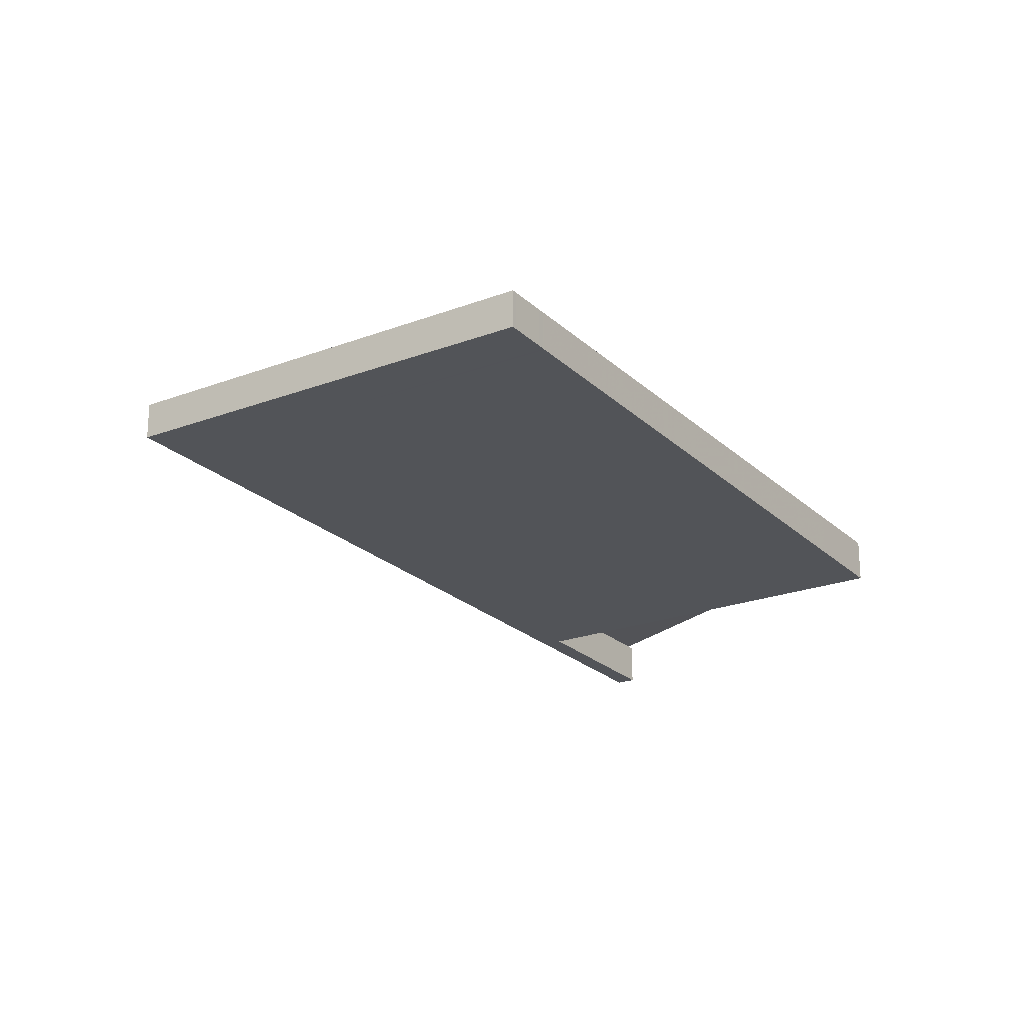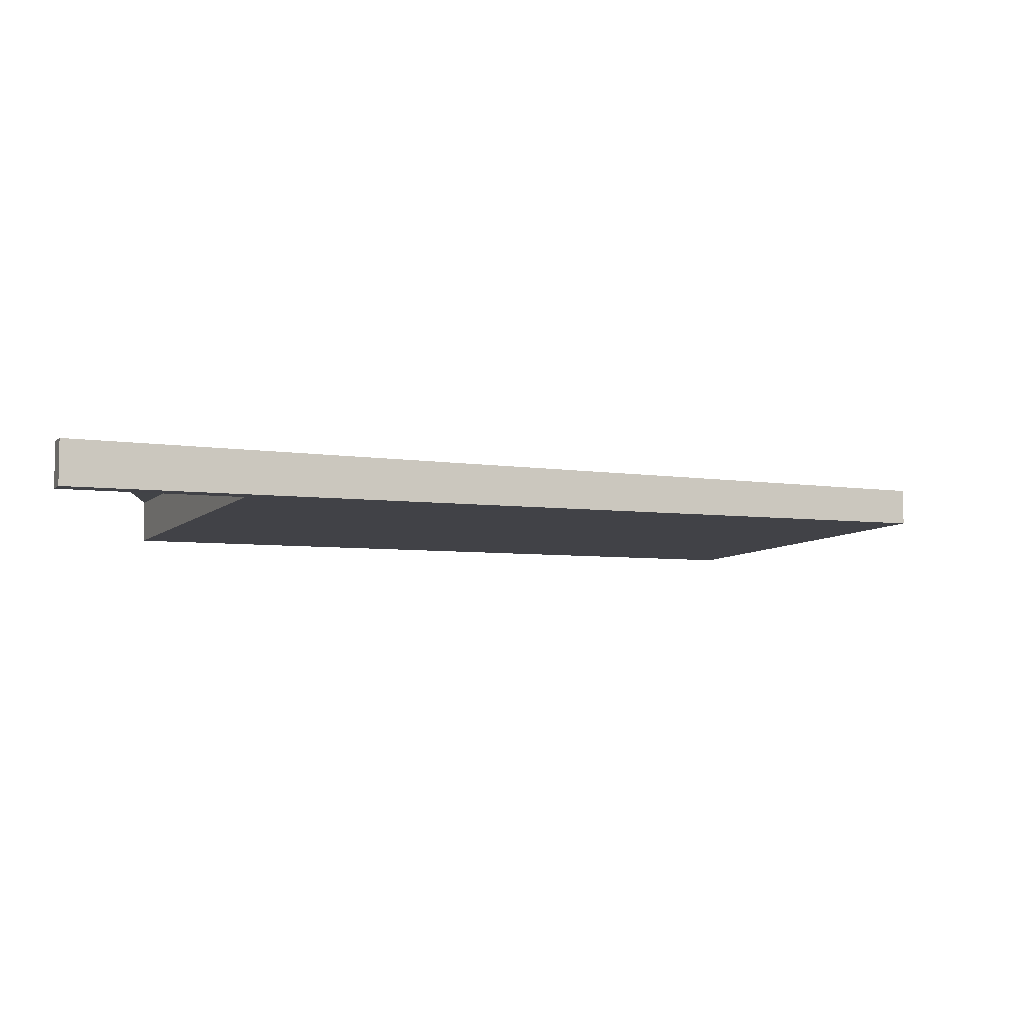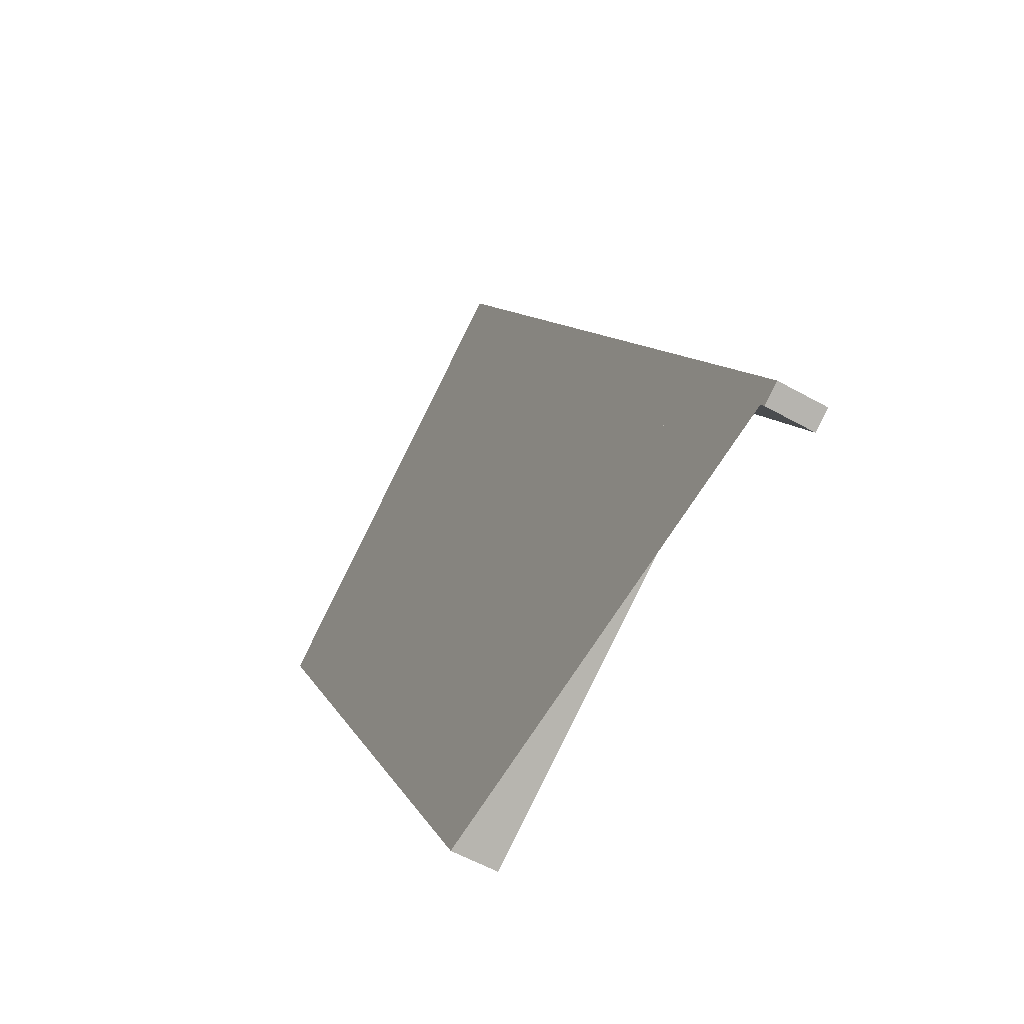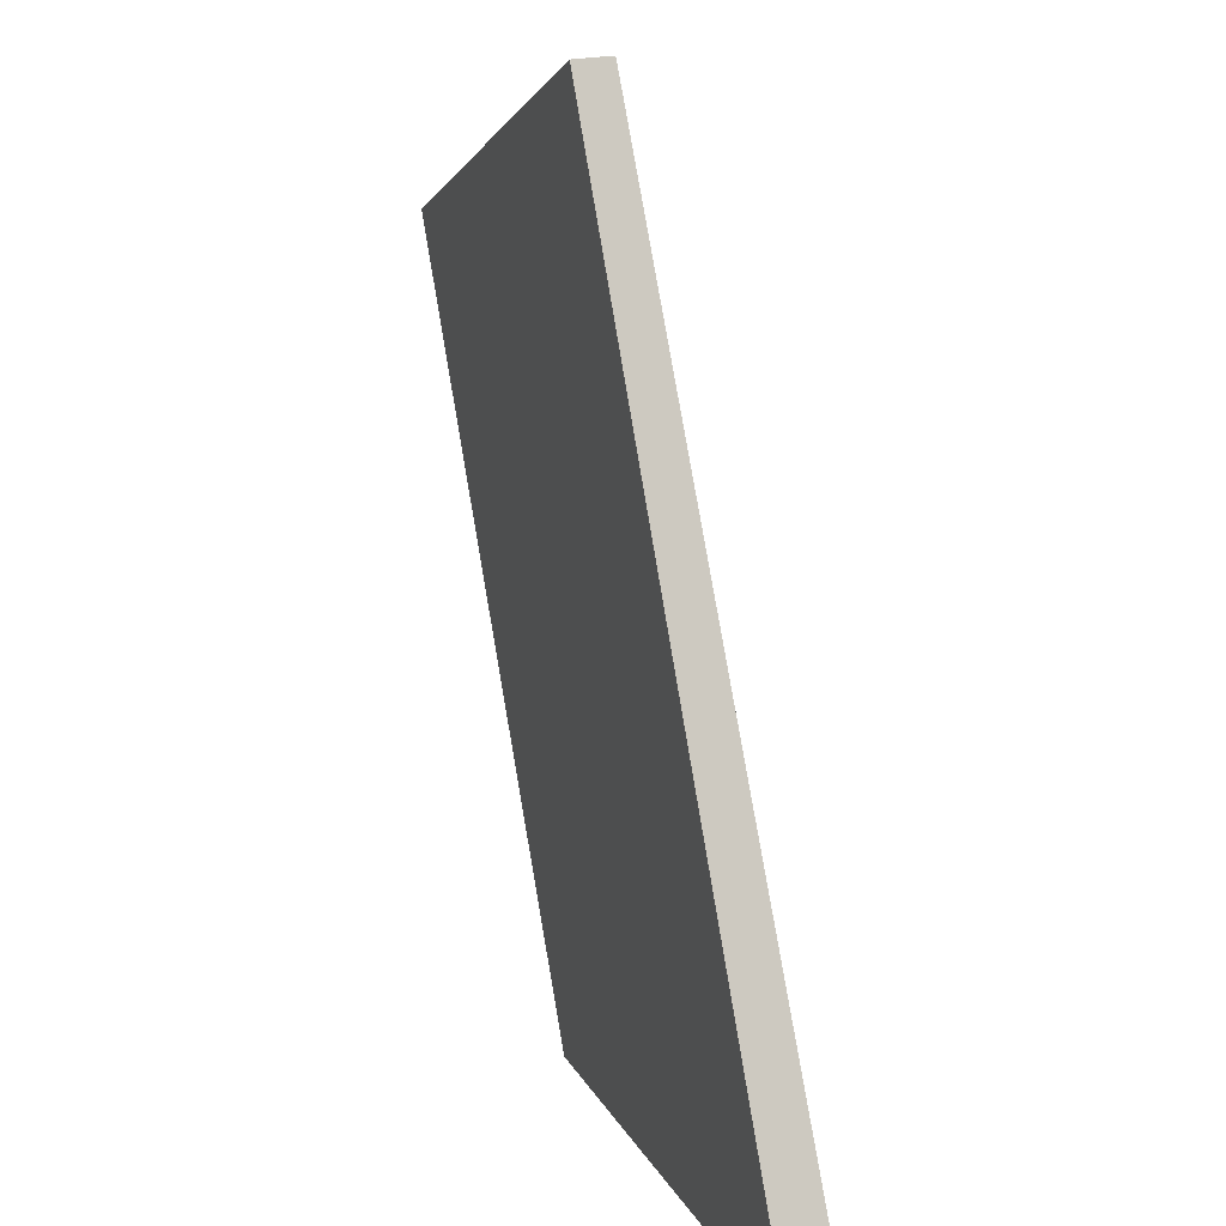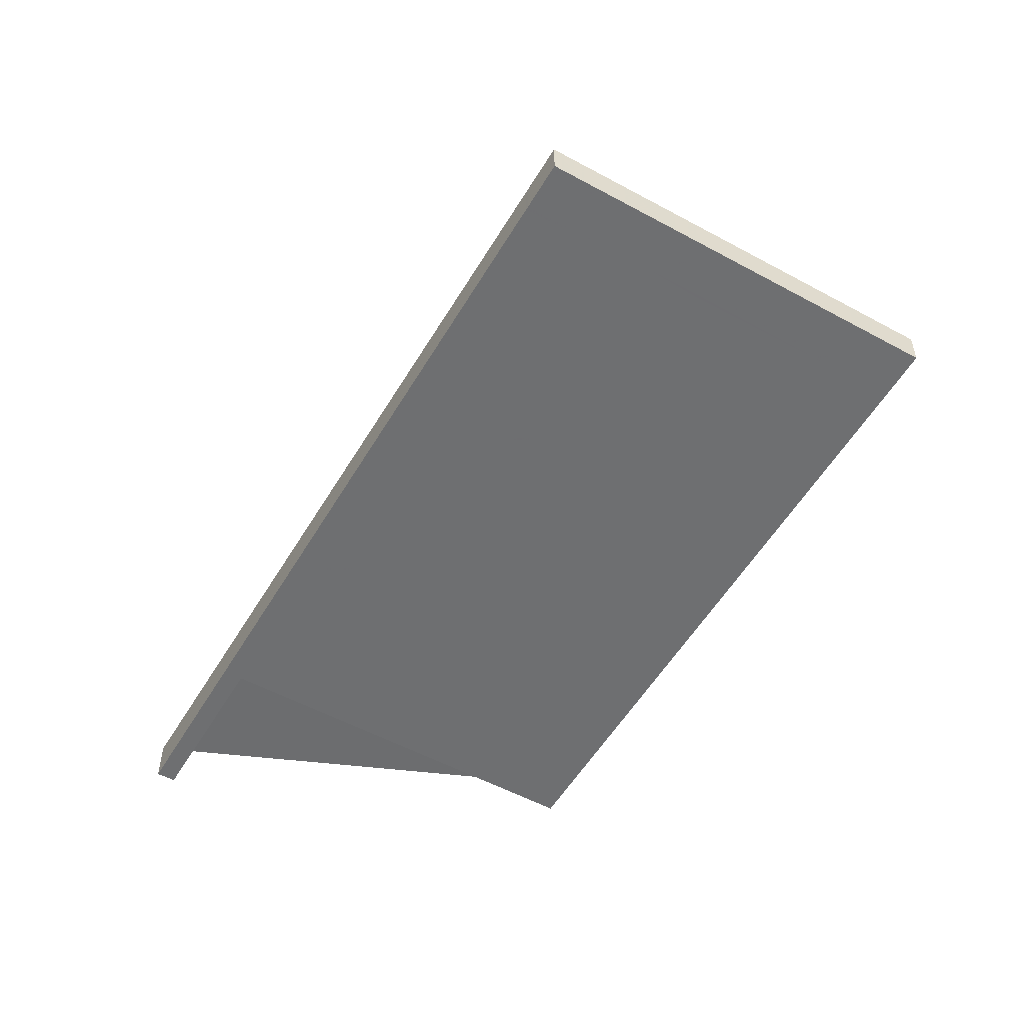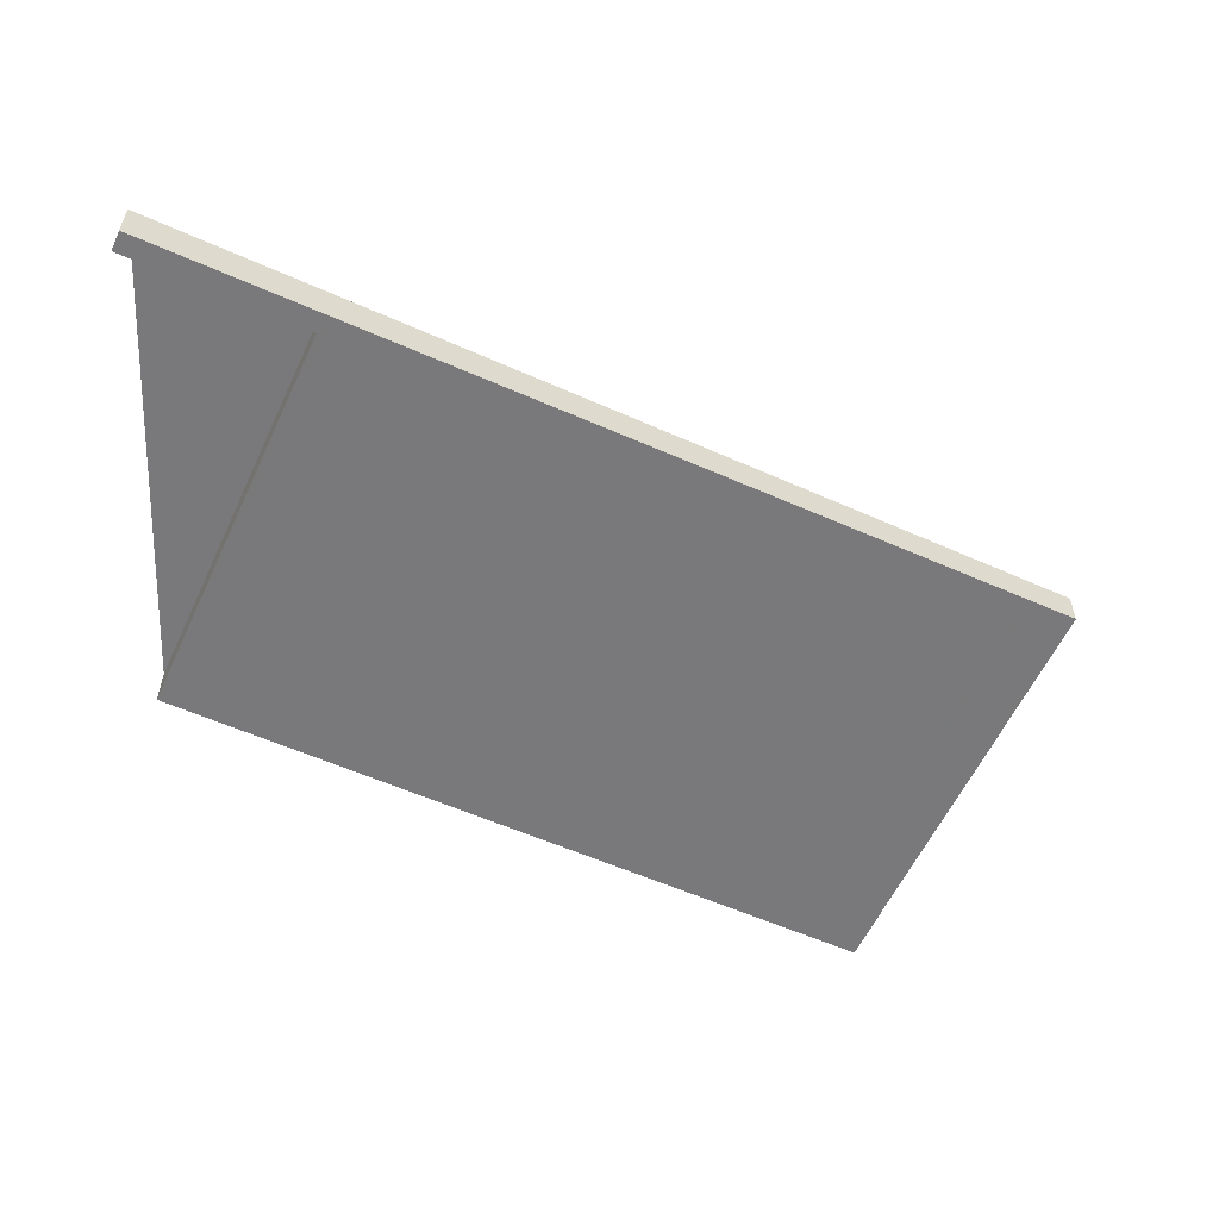
<metadata>
{"format":"obj","ext":"obj","renderer":"f3d","projection":"perspective","resolution":1024,"background":"white","views":[{"elev":-22.4,"azim":-118.0,"up":"+Z"},{"elev":-7.0,"azim":95.0,"up":"+Z"},{"elev":-56.4,"azim":59.5,"up":"+Y"},{"elev":23.0,"azim":69.5,"up":"+Y"},{"elev":-53.9,"azim":178.5,"up":"+Z"},{"elev":-57.9,"azim":93.8,"up":"+Z"}]}
</metadata>
<code>
v -2014 -171.5 -0.4656
v -2008 -182 -0.5805
v -2008 -182.1 -0.581
v -2010 -180 -0.5582
v -2014 -182.6 -0.5684
v -2019 -174.2 -0.4767
v -2014 -171.6 -0.4666
v -2019 -174.3 -0.4774
v -2010 -180.1 -0.5585
v -2014 -171.8 -0.4675
v -2014 -171.7 -0.4665
v -2018 -175.9 -0.4958
v -2013 -173.4 -0.4856
v -2013 -173.2 -0.4848
v -2018 -173.8 -0.4754
v -2017 -175.4 -0.4938
v -2013 -182.1 -0.5665
v -2016 -172.4 -0.4701
v -2015 -174.1 -0.4883
v -2011 -180.8 -0.5611
v -2013 -177.6 -0.5266
v -2011 -176.9 -0.5239
v -2015 -179 -0.532
v -2015 -174.5 -0.4898
v -2013 -178 -0.528
v -2012 -181.1 -0.5626
v -2012 -179.7 -0.5492
v -2012 -180 -0.5506
v -2014 -181 -0.5545
v -2012 -181.1 -0.5617
v -2011 -180.7 -0.5603
v -2013 -182 -0.5657
v -2018 -173.7 -0.4746
v -2016 -172.3 -0.4692
v -2011 -176.7 -0.5231
v -2016 -179.4 -0.534
v -2016 -172.8 -0.4715
v -2016 -172.7 -0.4706
v -2010 -178.8 -0.5457
v -2010 -179 -0.5466
v -2015 -181.5 -0.5565
v -2010 -180 -0.5576
v -2009 -179.8 -0.5567
v -2014 -182.5 -0.5677
v -2019 -174.8 -0.483
v -2018 -174.3 -0.4809
v -2014 -172.3 -0.4728
v -2014 -172 -0.4719
v -2016 -173.3 -0.4769
v -2015 -172.9 -0.4755
v -2018 -174.3 -0.4812
v -2019 -174.8 -0.4832
v -2014 -172.1 -0.4724
v -2014 -172.3 -0.4733
v -2016 -173.3 -0.4773
v -2015 -173 -0.4759
v -2018 -174.2 -0.48
v -2019 -174.7 -0.482
v -2014 -172 -0.4713
v -2014 -172.2 -0.4721
v -2016 -173.2 -0.4761
v -2015 -172.9 -0.4747
v -2014 -175.5 -0.5032
v -2013 -174.8 -0.5005
v -2016 -176.8 -0.5086
v -2015 -175.8 -0.5046
v -2012 -174.6 -0.4996
v -2017 -177.3 -0.5107
v -2012 -175.9 -0.5122
v -2013 -176.5 -0.5149
v -2014 -176.9 -0.5163
v -2016 -177.9 -0.5202
v -2012 -175.7 -0.5114
v -2017 -178.4 -0.5222
v -2015 -172.6 -0.474
v -2015 -172.6 -0.4744
v -2012 -177.2 -0.5251
v -2011 -179.3 -0.5478
v -2013 -175.1 -0.5017
v -2013 -176.2 -0.5134
v -2015 -172 -0.4677
v -2015 -172.1 -0.4686
v -2010 -180.3 -0.5588
v -2010 -180.4 -0.5597
v -2015 -172.5 -0.4733
v -2014 -173.7 -0.4868
v -2014 -181.2 -0.5552
v -2015 -179.1 -0.5328
v -2018 -173.9 -0.4761
v -2018 -173.9 -0.4754
v -2018 -174.5 -0.4819
v -2018 -174.4 -0.4817
v -2016 -178 -0.5209
v -2017 -177 -0.5094
v -2014 -182.3 -0.5671
v -2014 -182.2 -0.5664
v -2018 -174.4 -0.4808
v -2017 -175.6 -0.4945
v -2014 -171.6 -0.4666
v -2014 -171.5 -0.4656
v -2014 -171.5 0
v -2014 -171.6 0
v -2008 -182.1 -0.581
v -2008 -182 -0.5805
v -2008 -182 0
v -2008 -182.1 0
v -2010 -180 -0.5582
v -2008 -182.1 -0.581
v -2008 -182.1 0
v -2010 -180 0
v -2010 -180.1 -0.5585
v -2010 -180 -0.5582
v -2010 -180 0
v -2010 -180.1 0
v -2014 -182.5 -0.5677
v -2014 -182.6 -0.5684
v -2014 -182.6 0
v -2014 -182.5 0
v -2018 -173.9 -0.4754
v -2019 -174.2 -0.4767
v -2019 -174.2 -5.551e-17
v -2018 -173.9 -5.551e-17
v -2014 -172 -0.4713
v -2014 -171.6 -0.4666
v -2014 -171.6 0
v -2014 -172 0
v -2019 -174.2 -0.4767
v -2019 -174.3 -0.4774
v -2019 -174.3 0
v -2019 -174.2 -5.551e-17
v -2010 -180.4 -0.5597
v -2010 -180.1 -0.5585
v -2010 -180.1 0
v -2010 -180.4 0
v -2014 -171.5 -0.4656
v -2014 -171.7 -0.4665
v -2014 -171.7 0
v -2014 -171.5 0
v -2019 -174.8 -0.4832
v -2018 -175.9 -0.4958
v -2018 -175.9 0
v -2019 -174.8 -5.551e-17
v -2012 -174.6 -0.4996
v -2013 -173.2 -0.4848
v -2013 -173.2 5.551e-17
v -2012 -174.6 5.551e-17
v -2014 -182.3 -0.5671
v -2013 -182.1 -0.5665
v -2013 -182.1 0
v -2014 -182.3 0
v -2012 -181.1 -0.5626
v -2011 -180.8 -0.5611
v -2011 -180.8 0
v -2012 -181.1 0
v -2013 -182.1 -0.5665
v -2012 -181.1 -0.5626
v -2012 -181.1 0
v -2013 -182.1 0
v -2016 -172.7 -0.4706
v -2018 -173.7 -0.4746
v -2018 -173.7 0
v -2016 -172.7 -5.551e-17
v -2015 -172 -0.4677
v -2016 -172.3 -0.4692
v -2016 -172.3 0
v -2015 -172 5.551e-17
v -2010 -178.8 -0.5457
v -2011 -176.7 -0.5231
v -2011 -176.7 0
v -2010 -178.8 0
v -2017 -178.4 -0.5222
v -2016 -179.4 -0.534
v -2016 -179.4 0
v -2017 -178.4 0
v -2016 -172.3 -0.4692
v -2016 -172.7 -0.4706
v -2016 -172.7 -5.551e-17
v -2016 -172.3 0
v -2009 -179.8 -0.5567
v -2010 -178.8 -0.5457
v -2010 -178.8 0
v -2009 -179.8 0
v -2016 -179.4 -0.534
v -2015 -181.5 -0.5565
v -2015 -181.5 0
v -2016 -179.4 0
v -2008 -182 -0.5805
v -2009 -179.8 -0.5567
v -2009 -179.8 0
v -2008 -182 0
v -2015 -181.5 -0.5565
v -2014 -182.5 -0.5677
v -2014 -182.5 0
v -2015 -181.5 0
v -2019 -174.7 -0.482
v -2019 -174.8 -0.483
v -2019 -174.8 5.551e-17
v -2019 -174.7 0
v -2014 -172.1 -0.4724
v -2014 -172 -0.4719
v -2014 -172 0
v -2014 -172.1 0
v -2019 -174.8 -0.483
v -2019 -174.8 -0.4832
v -2019 -174.8 -5.551e-17
v -2019 -174.8 5.551e-17
v -2013 -173.2 -0.4848
v -2014 -172.1 -0.4724
v -2014 -172.1 0
v -2013 -173.2 5.551e-17
v -2019 -174.3 -0.4774
v -2019 -174.7 -0.482
v -2019 -174.7 0
v -2019 -174.3 0
v -2014 -172 -0.4719
v -2014 -172 -0.4713
v -2014 -172 0
v -2014 -172 0
v -2012 -175.7 -0.5114
v -2012 -174.6 -0.4996
v -2012 -174.6 5.551e-17
v -2012 -175.7 0
v -2018 -175.9 -0.4958
v -2017 -177.3 -0.5107
v -2017 -177.3 0
v -2018 -175.9 0
v -2011 -176.7 -0.5231
v -2012 -175.7 -0.5114
v -2012 -175.7 0
v -2011 -176.7 0
v -2017 -177.3 -0.5107
v -2017 -178.4 -0.5222
v -2017 -178.4 0
v -2017 -177.3 0
v -2014 -171.7 -0.4665
v -2015 -172 -0.4677
v -2015 -172 5.551e-17
v -2014 -171.7 0
v -2011 -180.8 -0.5611
v -2010 -180.4 -0.5597
v -2010 -180.4 0
v -2011 -180.8 0
v -2018 -173.7 -0.4746
v -2018 -173.9 -0.4754
v -2018 -173.9 -5.551e-17
v -2018 -173.7 0
v -2014 -182.6 -0.5684
v -2014 -182.3 -0.5671
v -2014 -182.3 0
v -2014 -182.6 0
v -2014 -171.5 0
v -2008 -182 0
v -2008 -182.1 0
v -2010 -180 0
v -2014 -182.6 0
v -2019 -174.2 0
f 11 1 7 10
f 40 22 35 39
f 88 23 29 87
f 90 33 15 89
f 92 46 51 91
f 54 47 48 53
f 51 46 49 55
f 29 23 25 28
f 76 56 50 75
f 78 27 21 77
f 80 70 63 79
f 72 65 66 71
f 71 66 63 70
f 28 25 21 27
f 31 20 26 30
f 30 26 17 32
f 30 28 27 31
f 32 29 28 30
f 37 15 33 38
f 82 18 34 81
f 69 64 67 73
f 94 65 72 93
f 55 49 50 56
f 38 34 18 37
f 43 2 3 4 9 42
f 96 32 17 95
f 84 20 31 83
f 42 40 39 43
f 87 29 32 96
f 83 31 27 78
f 89 15 57 97
f 60 10 7 59
f 57 15 37 61
f 85 62 18 82
f 61 37 18 62
f 91 51 16 98
f 53 14 13 54
f 55 24 16 51
f 86 19 56 76
f 56 19 24 55
f 97 57 46 92
f 59 48 47 60
f 61 49 46 57
f 75 50 62 85
f 62 50 49 61
f 79 63 19 86
f 65 16 24 66
f 66 24 19 63
f 64 13 14 67
f 98 16 65 94
f 77 21 70 80
f 71 25 23 72
f 70 21 25 71
f 73 35 22 69
f 93 72 23 88
f 75 47 54 76
f 77 22 40 78
f 79 64 69 80
f 81 11 10 82
f 83 42 9 84
f 78 40 42 83
f 82 10 60 85
f 76 54 13 86
f 85 60 47 75
f 86 13 64 79
f 80 69 22 77
f 87 41 36 88
f 89 8 6 90
f 91 52 45 92
f 93 74 68 94
f 95 5 44 96
f 96 44 41 87
f 97 58 8 89
f 98 12 52 91
f 92 45 58 97
f 94 68 12 98
f 88 36 74 93
f 100 101 102 99
f 104 105 106 103
f 108 109 110 107
f 112 113 114 111
f 116 117 118 115
f 120 121 122 119
f 124 125 126 123
f 128 129 130 127
f 132 133 134 131
f 136 137 138 135
f 140 141 142 139
f 144 145 146 143
f 148 149 150 147
f 152 153 154 151
f 156 157 158 155
f 160 161 162 159
f 164 165 166 163
f 168 169 170 167
f 172 173 174 171
f 176 177 178 175
f 180 181 182 179
f 184 185 186 183
f 188 189 190 187
f 192 193 194 191
f 196 197 198 195
f 200 201 202 199
f 204 205 206 203
f 208 209 210 207
f 212 213 214 211
f 216 217 218 215
f 220 221 222 219
f 224 225 226 223
f 228 229 230 227
f 232 233 234 231
f 236 237 238 235
f 240 241 242 239
f 244 245 246 243
f 248 249 250 247
f 252 253 254 255 256 251

</code>
